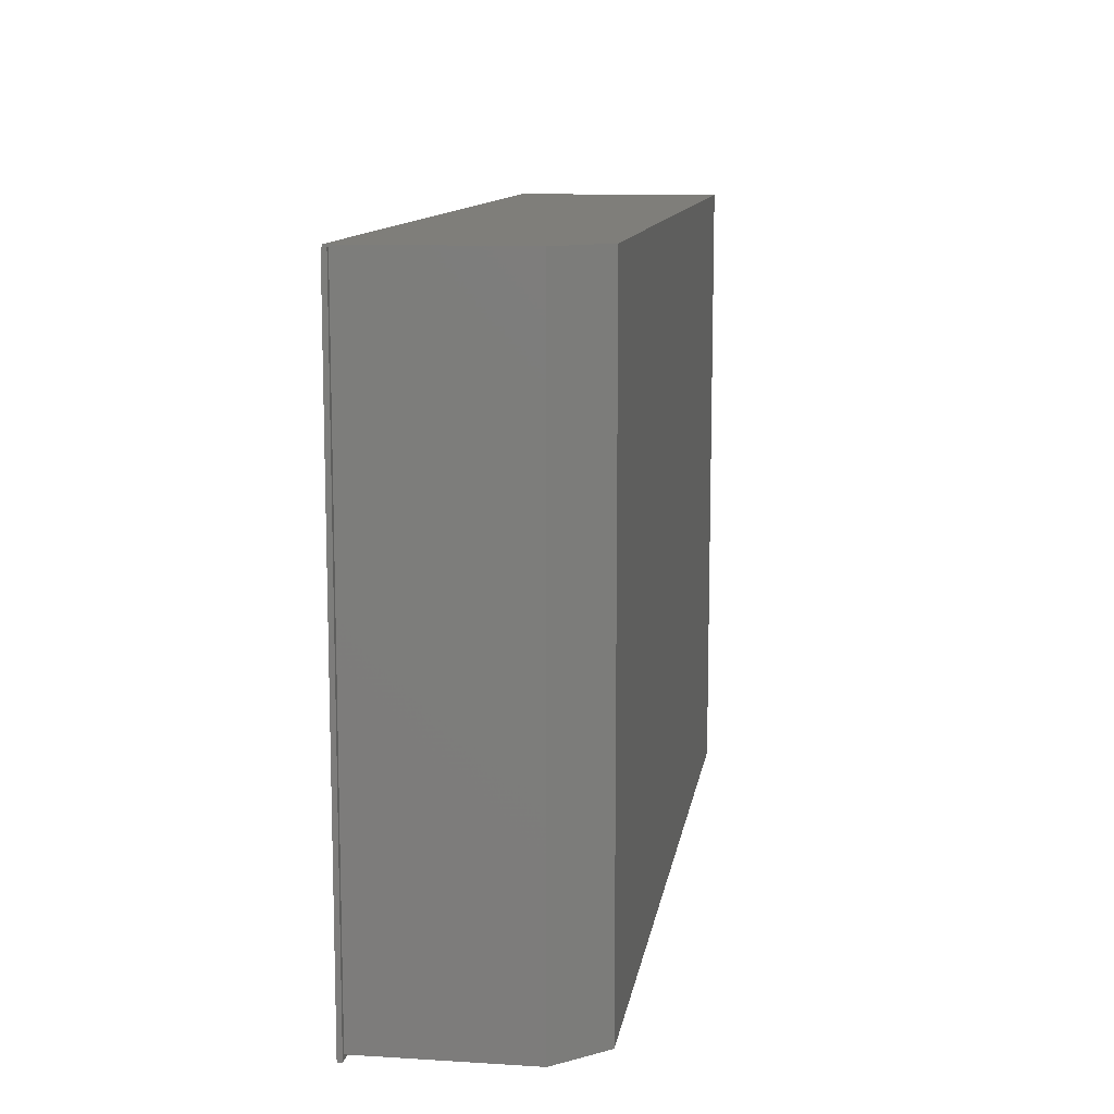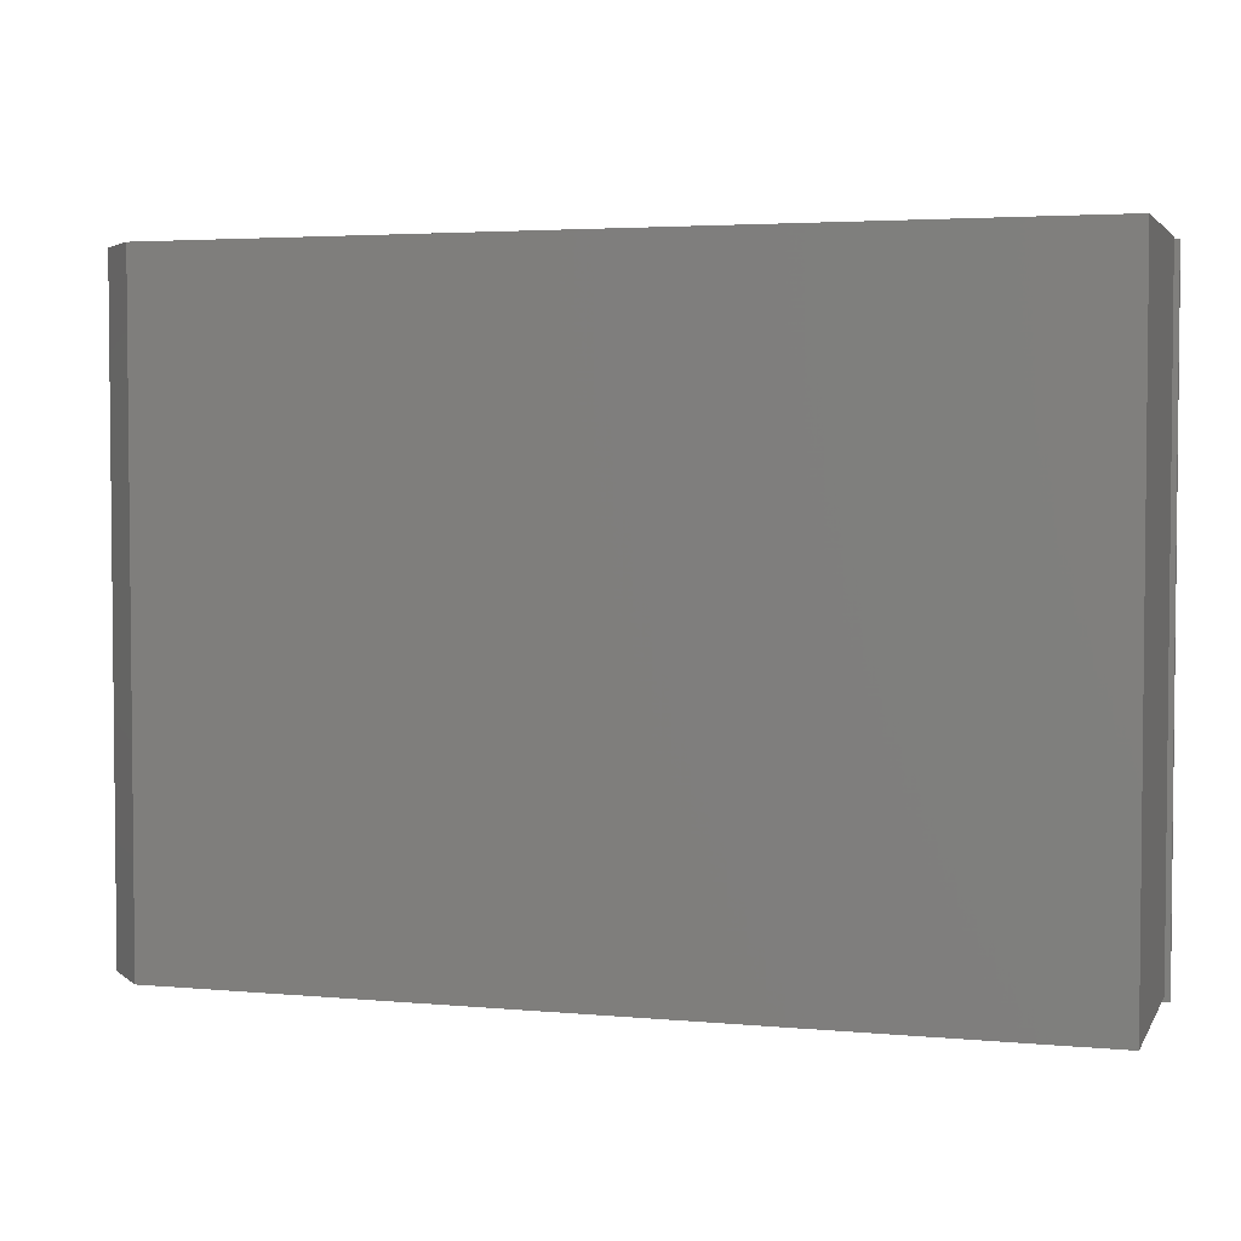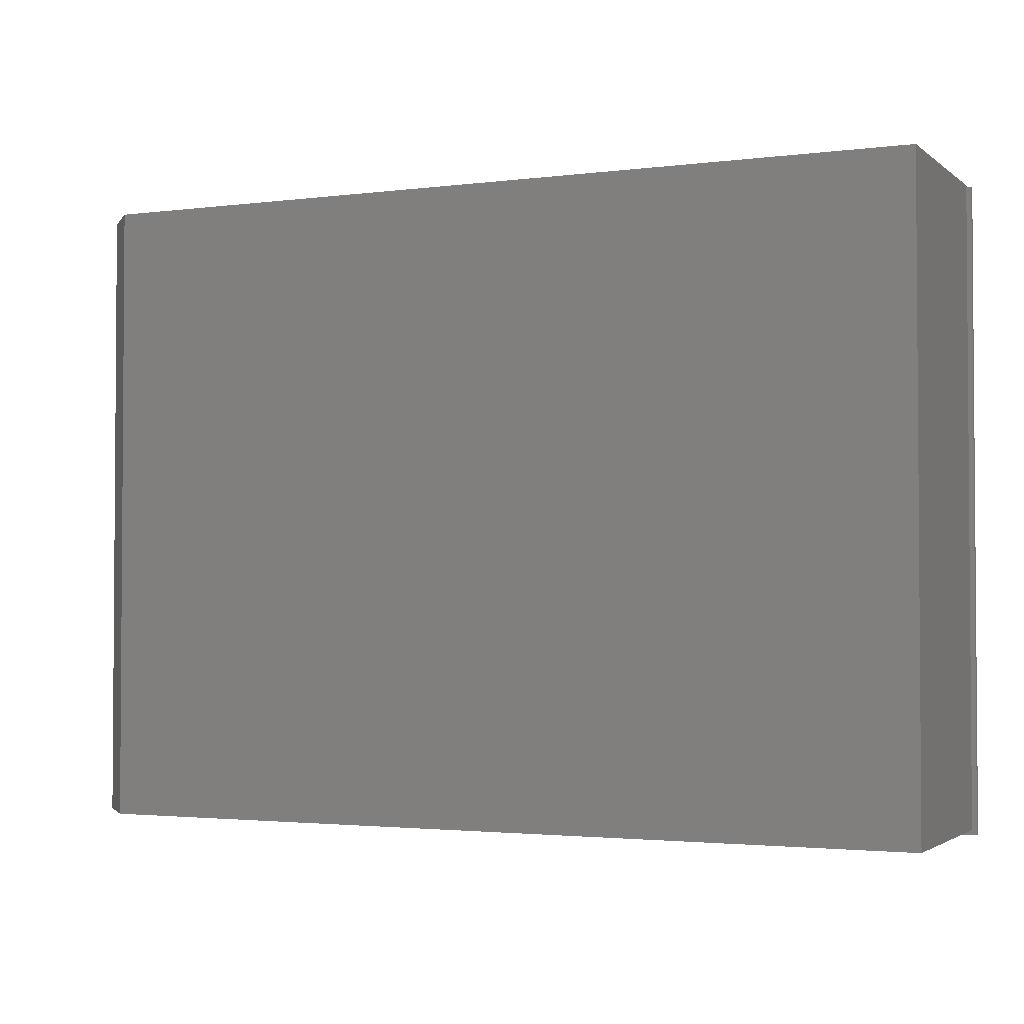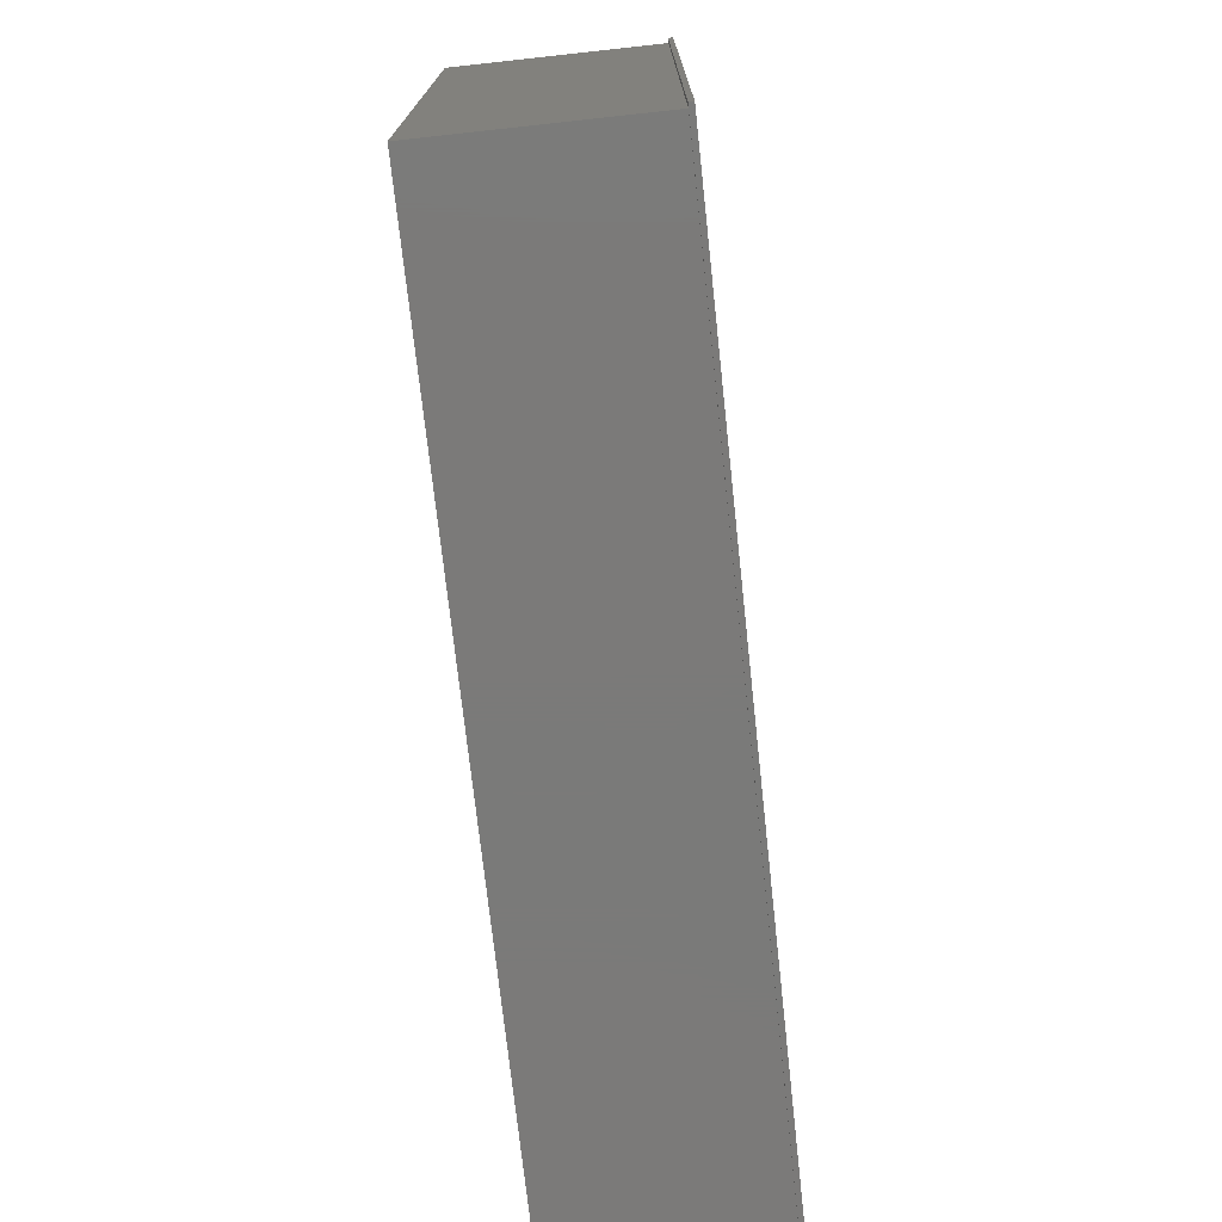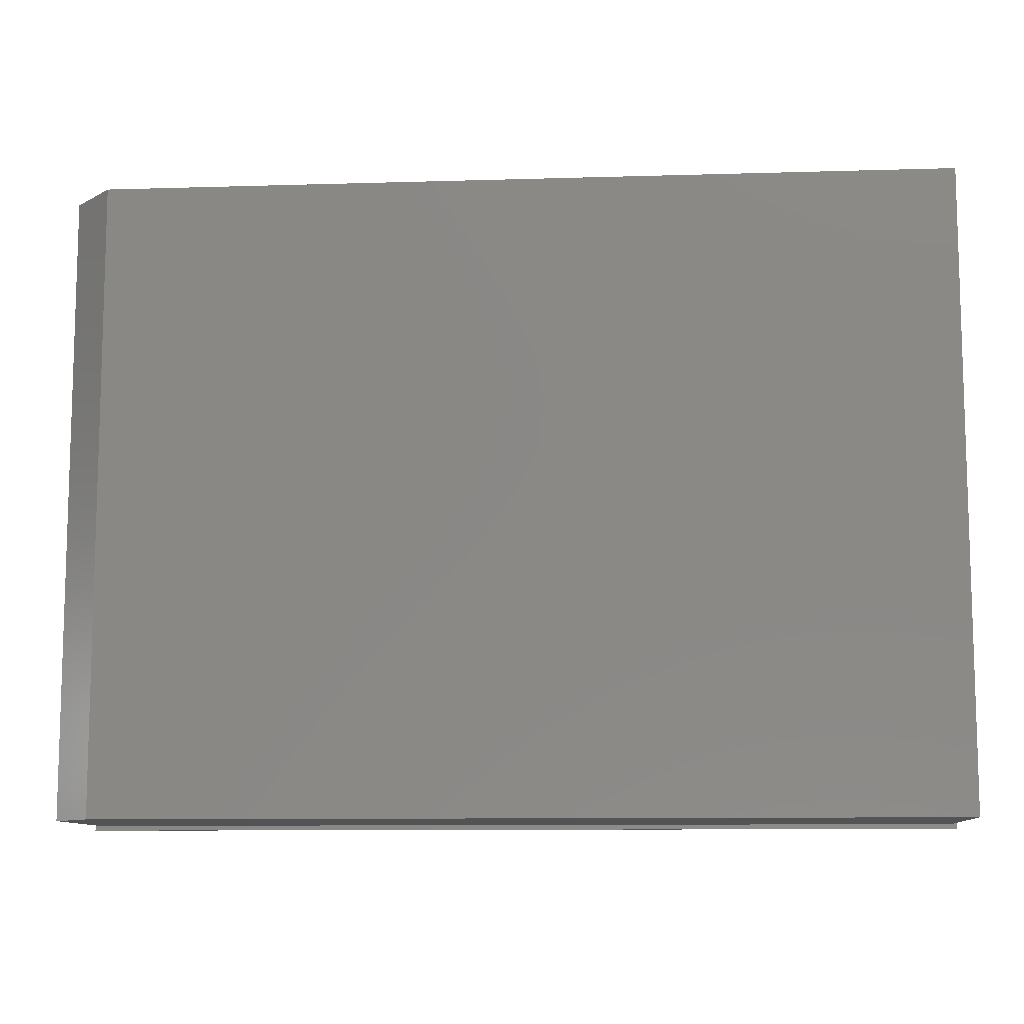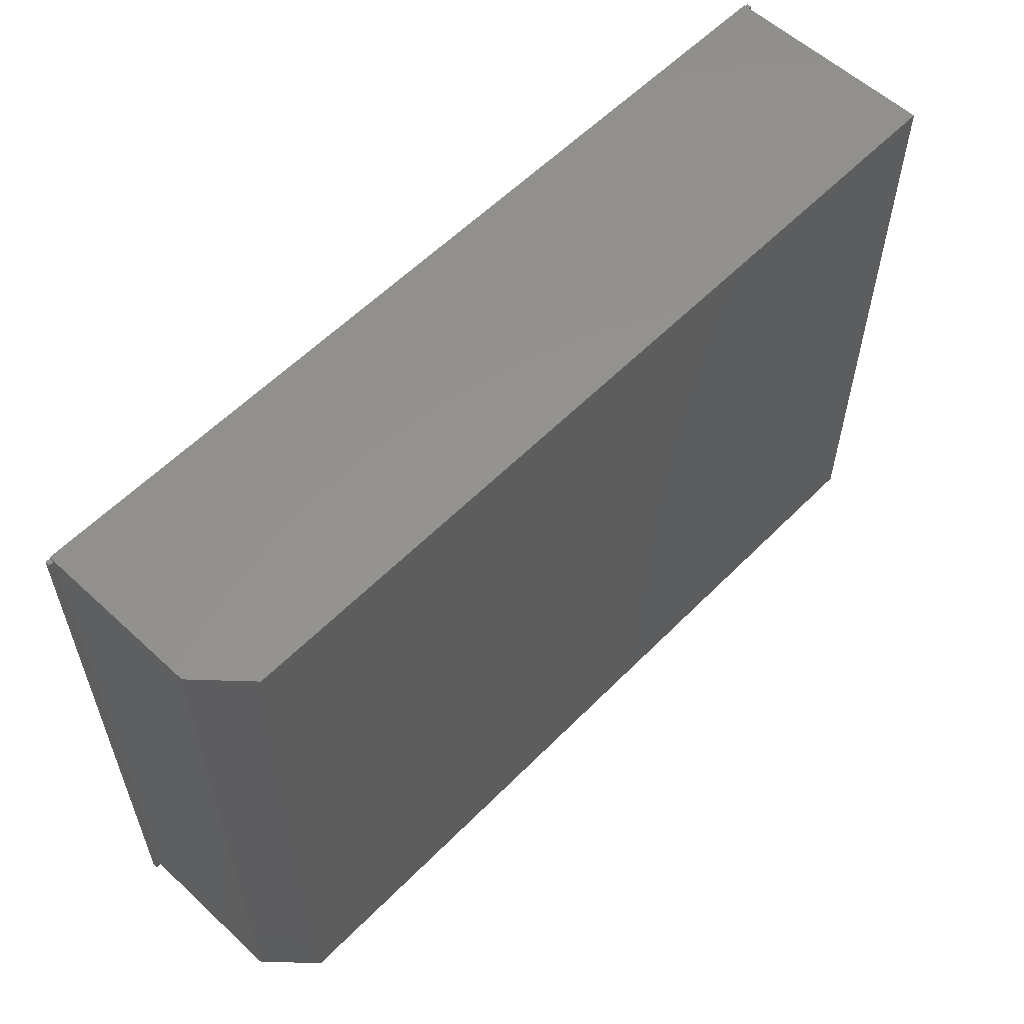
<metadata>
{"format":"stl","ext":"stl","renderer":"f3d","projection":"perspective","resolution":1024,"background":"white","views":[{"elev":11.3,"azim":-81.4,"up":"+Y"},{"elev":3.5,"azim":17.1,"up":"+Y"},{"elev":-2.4,"azim":24.3,"up":"+Y"},{"elev":-73.4,"azim":96.2,"up":"+Y"},{"elev":-10.1,"azim":4.4,"up":"+Y"},{"elev":57.5,"azim":-46.2,"up":"+Y"}]}
</metadata>
<code>
# stl→obj: 22 verts, 40 faces
v -0.7422 -0.5234 0
v -0.7422 0.5234 0
v -0.7342 0.5234 0
v 0.7342 0.5234 0
v 0.7422 0.5234 0
v 0.7422 -0.5234 0
v -0.7342 0.5266 0
v 0.7342 0.5266 0
v 0.7342 0.5266 0.3516
v -0.6639 0.5266 0.3516
v -0.7342 0.5266 0.2734
v 0.7422 0.5234 0.007812
v 0.7342 0.5234 0.007812
v -0.7342 0.5234 0.007812
v -0.7422 0.5234 0.007812
v 0.7342 -0.5155 0.007812
v 0.7422 -0.5234 0.007812
v -0.7422 -0.5234 0.007812
v -0.7342 -0.5155 0.007812
v 0.7342 -0.5155 0.3516
v -0.6639 -0.5155 0.3516
v -0.7342 -0.5155 0.2734
f 1 2 3
f 1 3 4
f 1 4 5
f 1 5 6
f 3 7 4
f 4 7 8
f 9 8 10
f 10 8 7
f 10 7 11
f 12 5 13
f 13 5 4
f 14 3 15
f 15 3 2
f 12 16 17
f 12 13 16
f 18 17 16
f 18 16 19
f 18 19 14
f 18 14 15
f 8 13 4
f 20 16 9
f 9 16 13
f 9 13 8
f 16 20 19
f 19 20 21
f 19 21 22
f 11 7 3
f 11 3 14
f 11 14 19
f 11 19 22
f 15 2 18
f 18 2 1
f 17 6 12
f 12 6 5
f 18 1 17
f 17 1 6
f 21 20 10
f 10 20 9
f 21 10 22
f 22 10 11

</code>
